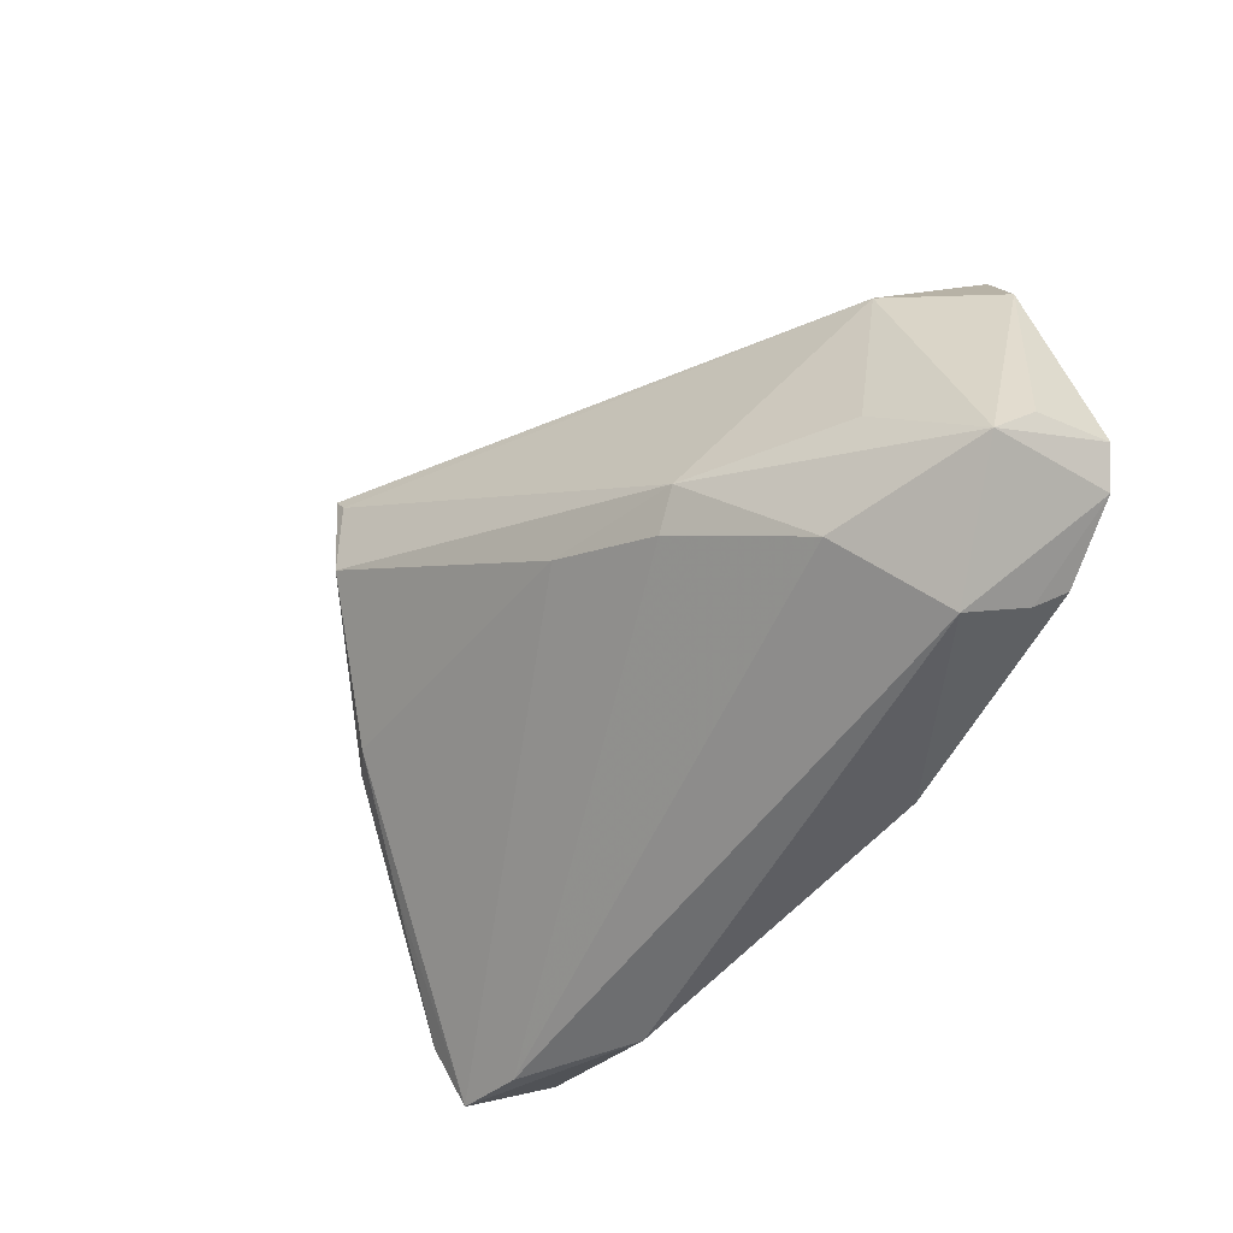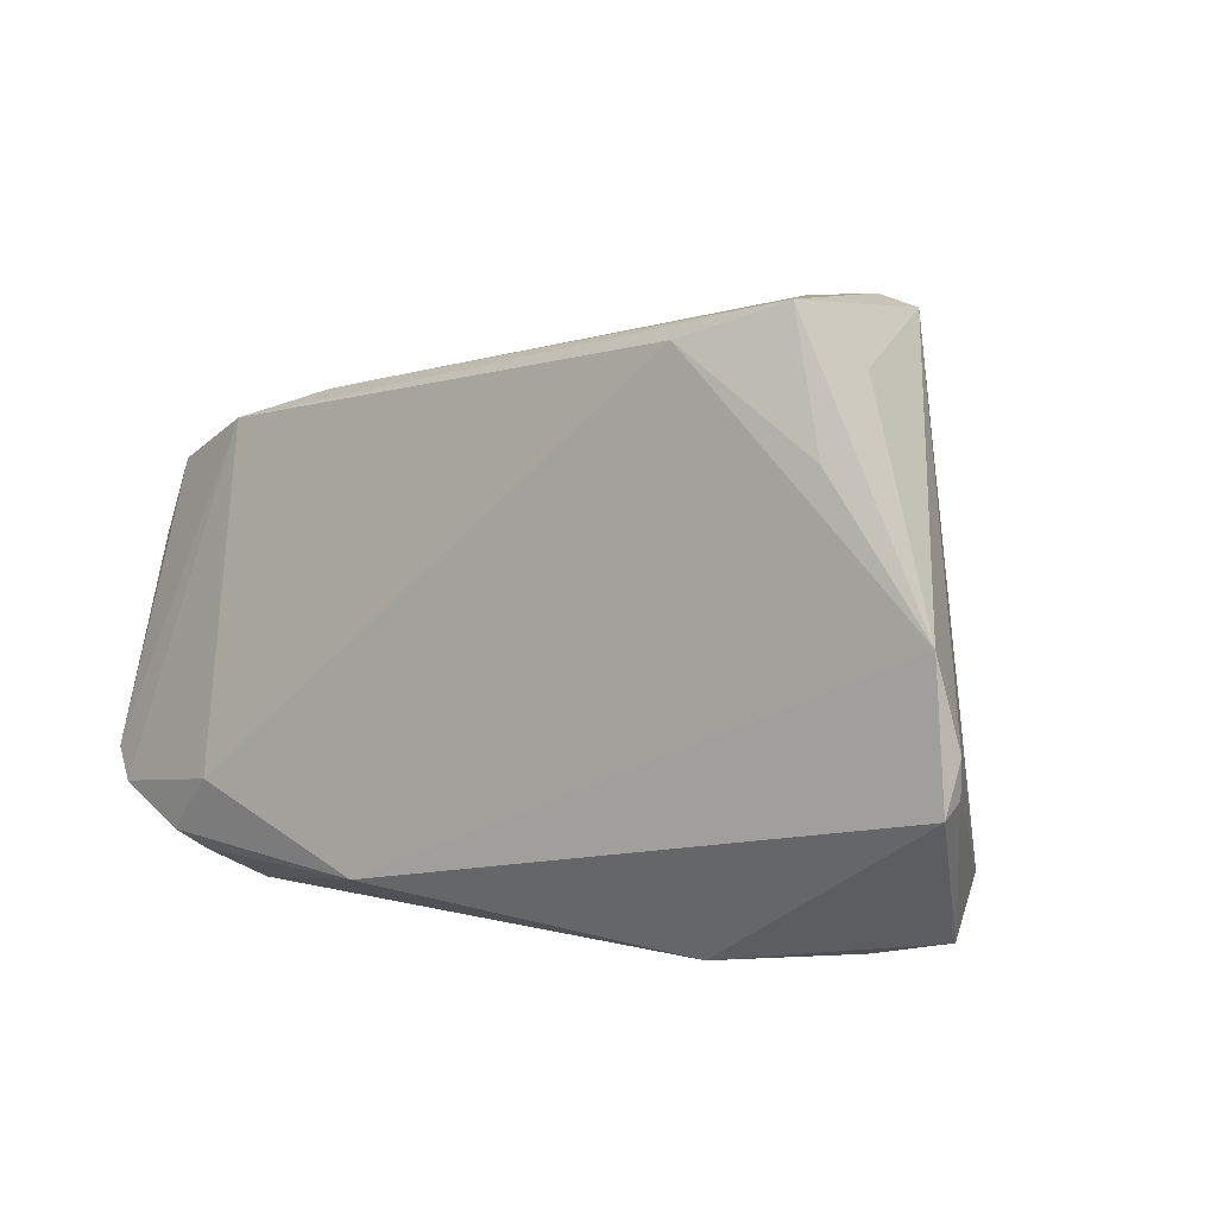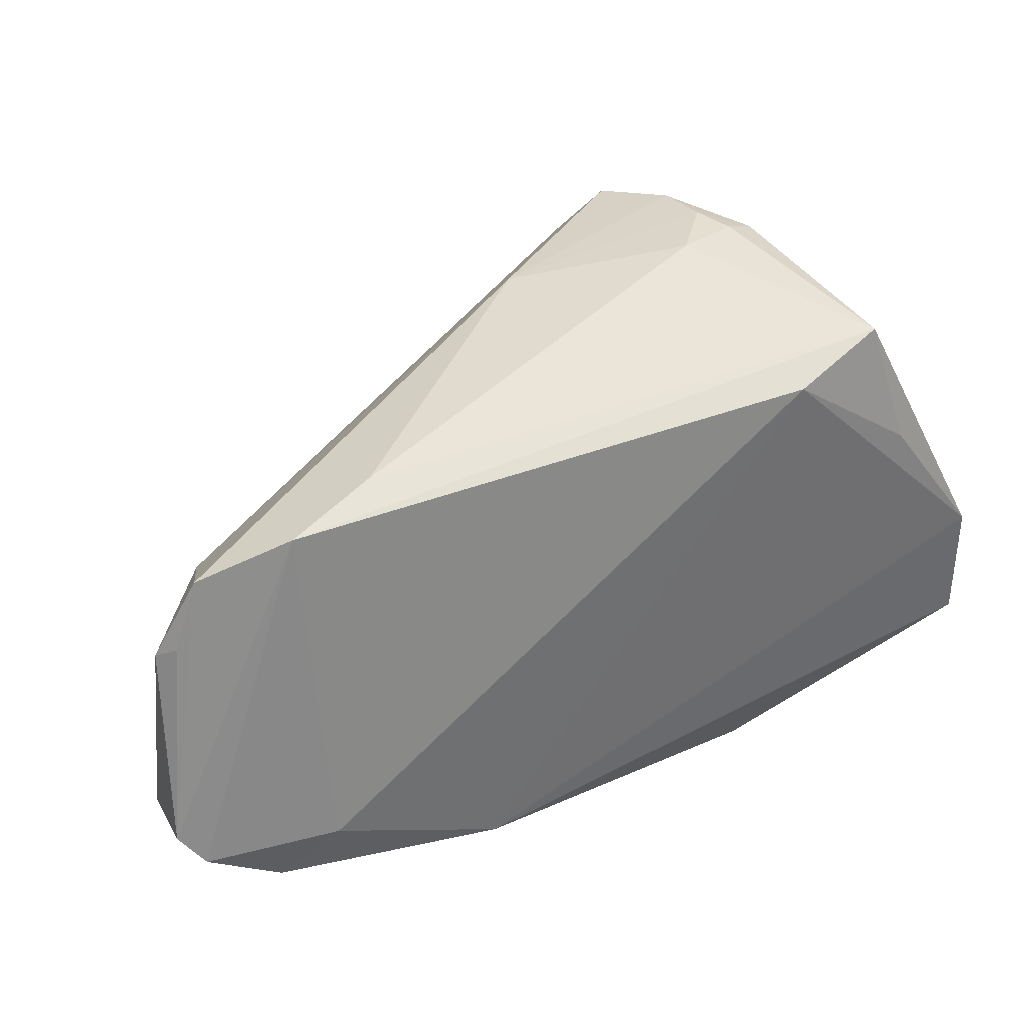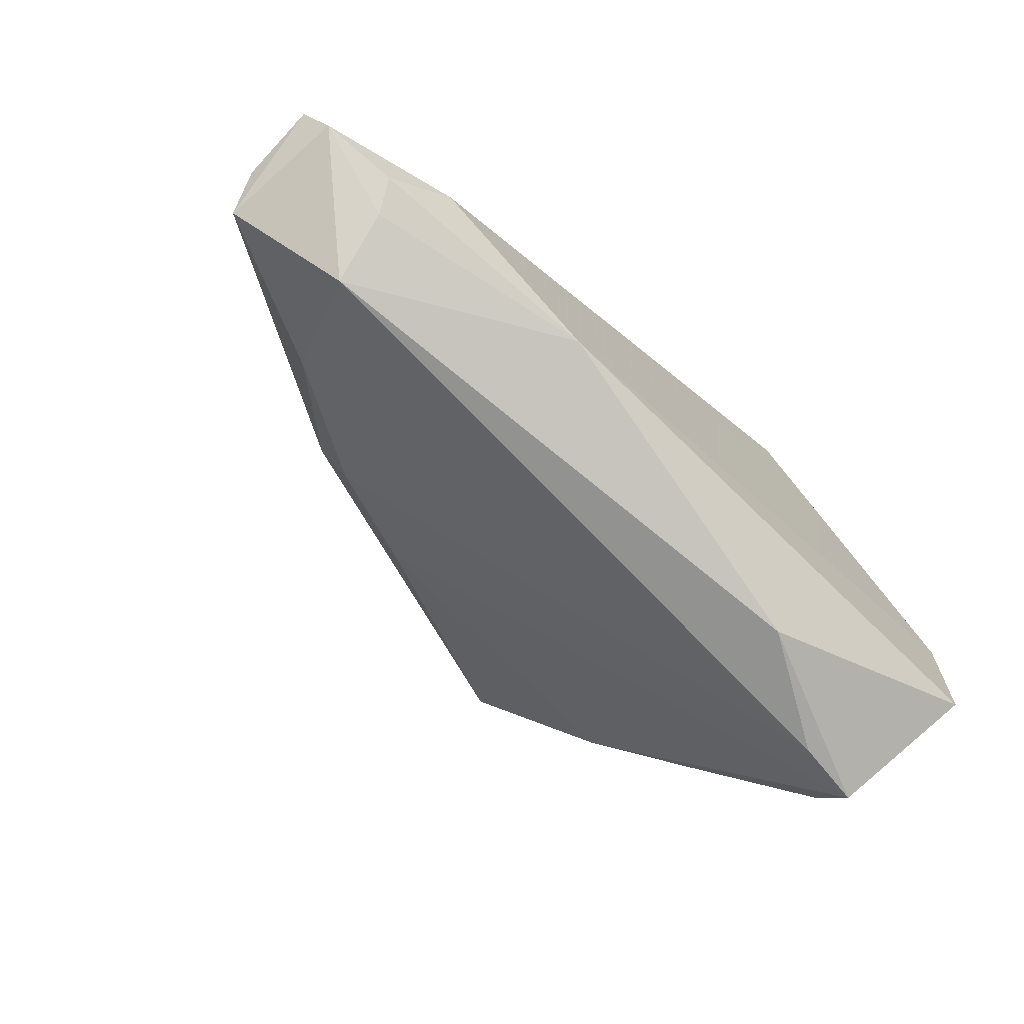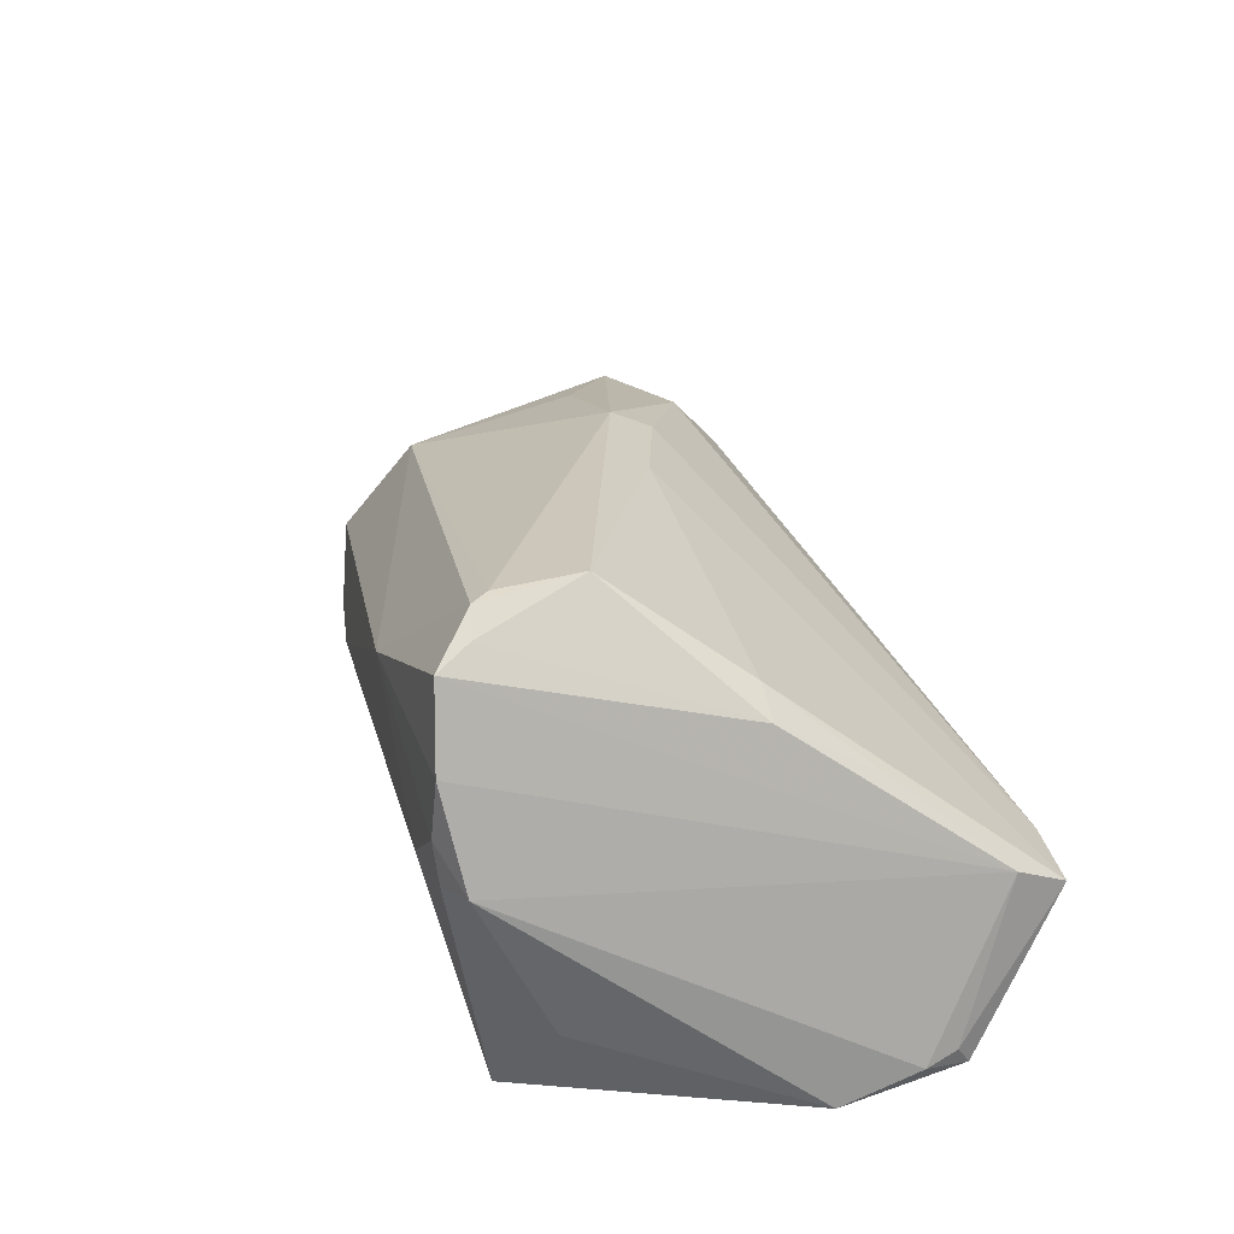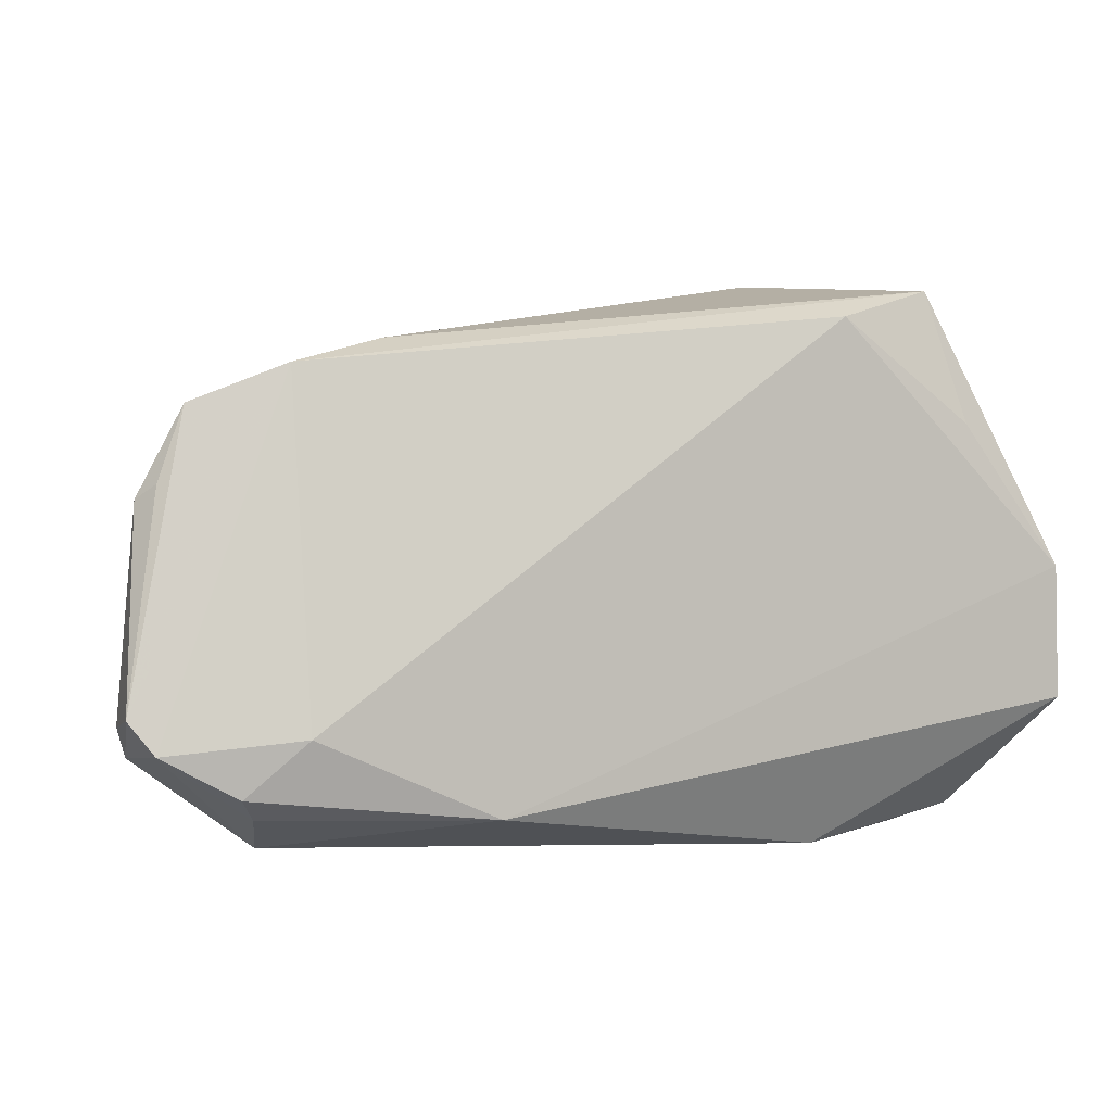
<metadata>
{"format":"obj","ext":"obj","renderer":"f3d","projection":"perspective","resolution":1024,"background":"white","views":[{"elev":-50.2,"azim":58.2,"up":"+Y"},{"elev":2.9,"azim":-145.1,"up":"+Y"},{"elev":36.6,"azim":154.0,"up":"+Y"},{"elev":-72.6,"azim":135.3,"up":"+Y"},{"elev":41.5,"azim":-114.1,"up":"+Z"},{"elev":0.7,"azim":160.7,"up":"+Y"}]}
</metadata>
<code>
v -0.05245 -0.001076 -0.02519
v 0.03548 -0.01842 -0.02584
v 0.04304 0.008369 -0.003626
v -0.03366 -0.001615 0.01275
v 0.04227 -0.0247 -0.02343
v 0.01481 -0.02757 -0.02557
v -0.02251 0.02507 0.02416
v -0.03654 0.03033 -0.02286
v 0.04044 -0.0272 -0.02013
v 0.03619 0.02076 -0.01926
v 0.05339 -0.01773 -0.0119
v 0.008136 -0.00753 0.01274
v 0.05185 -0.02145 -0.00774
v 0.04688 0.01642 -0.01627
v -0.04671 -0.02362 -0.005271
v 0.05366 -0.01641 -0.02066
v -0.02942 0.03174 0.01479
v -0.02454 0.02959 0.02323
v -0.05323 -0.01465 -0.02166
v 0.02549 0.02384 -0.01607
v -0.03814 -0.03178 -0.01067
v -0.0467 -0.03 -0.009474
v -0.01931 0.0238 0.02584
v -0.01789 0.02143 0.02556
v -0.0242 0.03273 0.0005828
v 0.04167 -0.01219 -0.001347
v -0.03991 0.02418 -0.01474
v -0.02439 -0.03273 -0.01847
v -0.04072 0.01519 -0.02509
v 0.05085 -0.02006 -0.02221
v -0.05366 -0.01069 -0.02235
v -0.01872 0.01121 0.02512
v 0.02053 -0.01366 0.007895
v -0.0315 0.03273 0.002459
v -0.02983 0.03273 0.00747
v 0.05182 0.006284 -0.01437
v 0.03876 -0.03115 -0.01246
v -0.05315 -0.01628 -0.02454
v -0.02964 -0.002212 0.01477
v 0.02423 -0.01 0.008601
v 0.04982 0.007894 -0.01652
v -0.03542 0.0312 0.003834
v -0.02506 0.02684 -0.02584
v -0.03768 -0.01214 0.00547
v 0.0346 -0.02319 -0.0009466
v -0.003863 0.02889 0.008832
f 14 16 10
f 10 2 43
f 43 8 10
f 40 26 3
f 18 15 4
f 30 2 10
f 10 16 30
f 6 38 1
f 1 43 6
f 6 43 2
f 22 15 19
f 19 38 22
f 3 14 46
f 36 14 3
f 11 16 36
f 27 8 1
f 10 8 20
f 8 25 20
f 25 46 20
f 20 14 10
f 20 46 14
f 1 8 29
f 29 43 1
f 8 43 29
f 3 26 13
f 11 36 13
f 13 36 3
f 37 30 13
f 13 16 11
f 13 30 16
f 26 40 13
f 12 40 32
f 39 32 4
f 22 12 39
f 12 32 39
f 33 40 12
f 33 12 22
f 2 30 5
f 5 6 2
f 22 38 28
f 38 6 28
f 28 6 37
f 31 19 15
f 1 38 31
f 38 19 31
f 16 14 41
f 41 36 16
f 14 36 41
f 34 25 8
f 18 4 7
f 4 32 7
f 44 4 15
f 44 39 4
f 44 15 22
f 22 39 44
f 45 13 40
f 40 33 45
f 37 13 45
f 37 6 9
f 6 5 9
f 9 30 37
f 9 5 30
f 22 28 21
f 21 28 37
f 37 45 21
f 21 33 22
f 21 45 33
f 8 27 42
f 42 34 8
f 42 27 1
f 1 31 42
f 42 31 15
f 25 34 35
f 35 46 25
f 34 42 35
f 23 7 32
f 18 7 23
f 23 46 18
f 3 46 23
f 17 35 42
f 17 15 18
f 17 42 15
f 18 46 17
f 46 35 17
f 24 32 40
f 24 23 32
f 24 40 3
f 3 23 24

</code>
